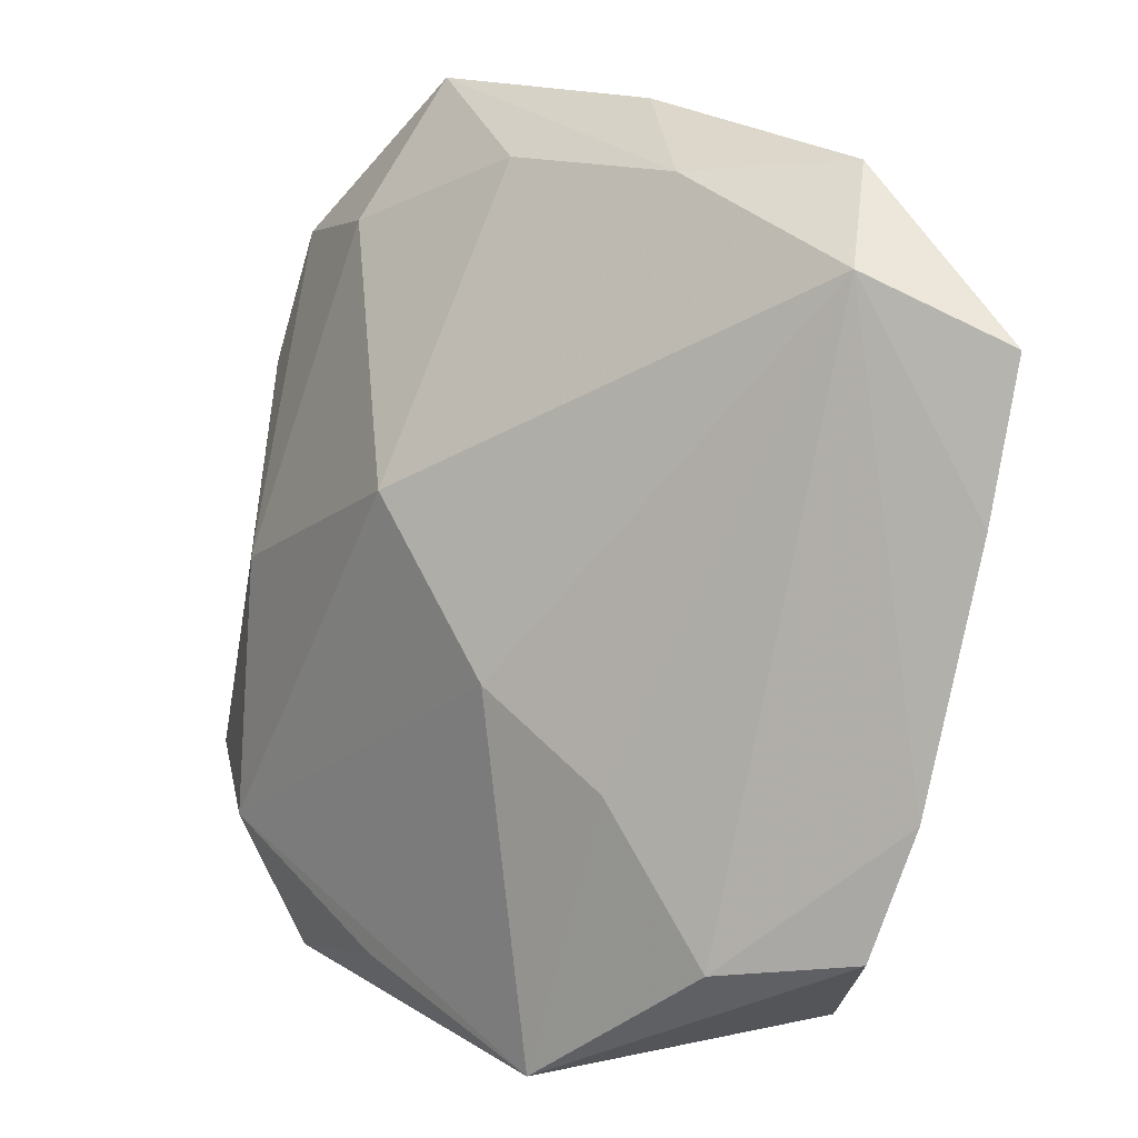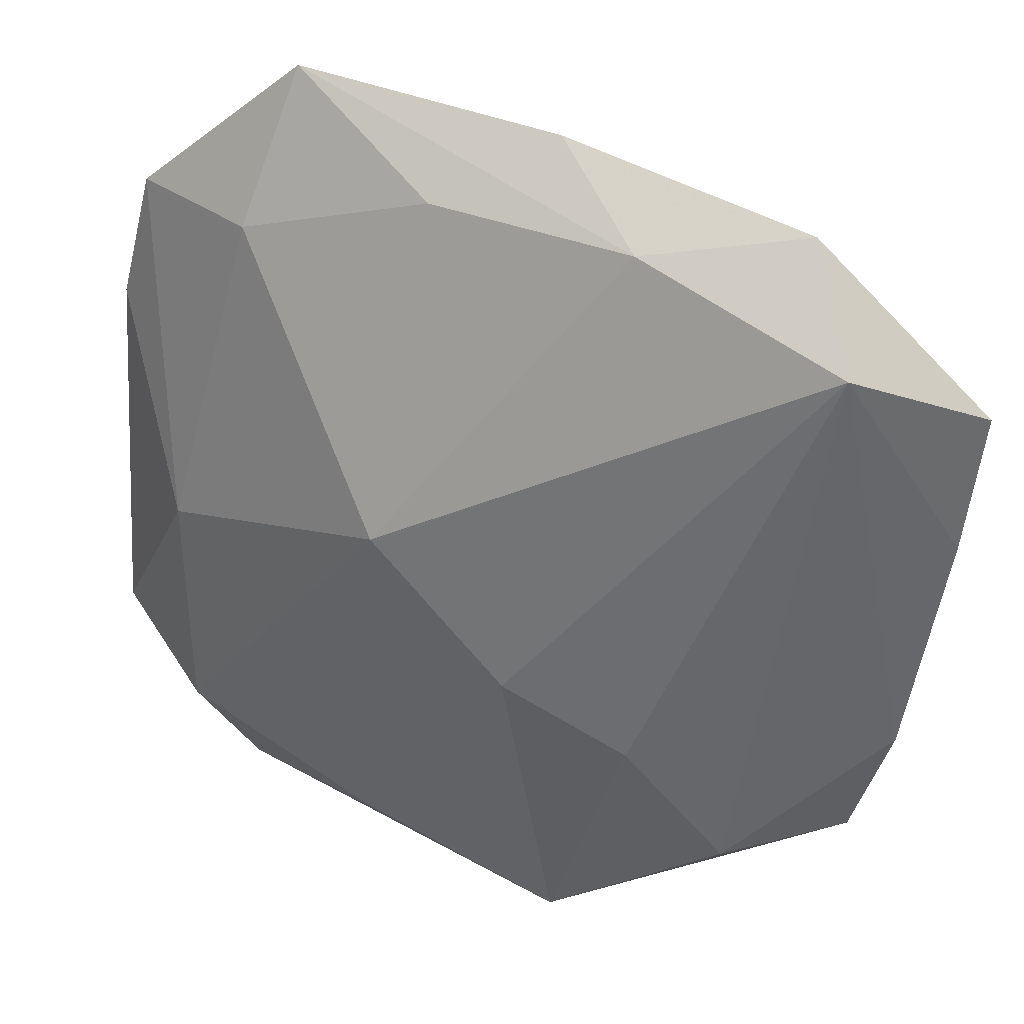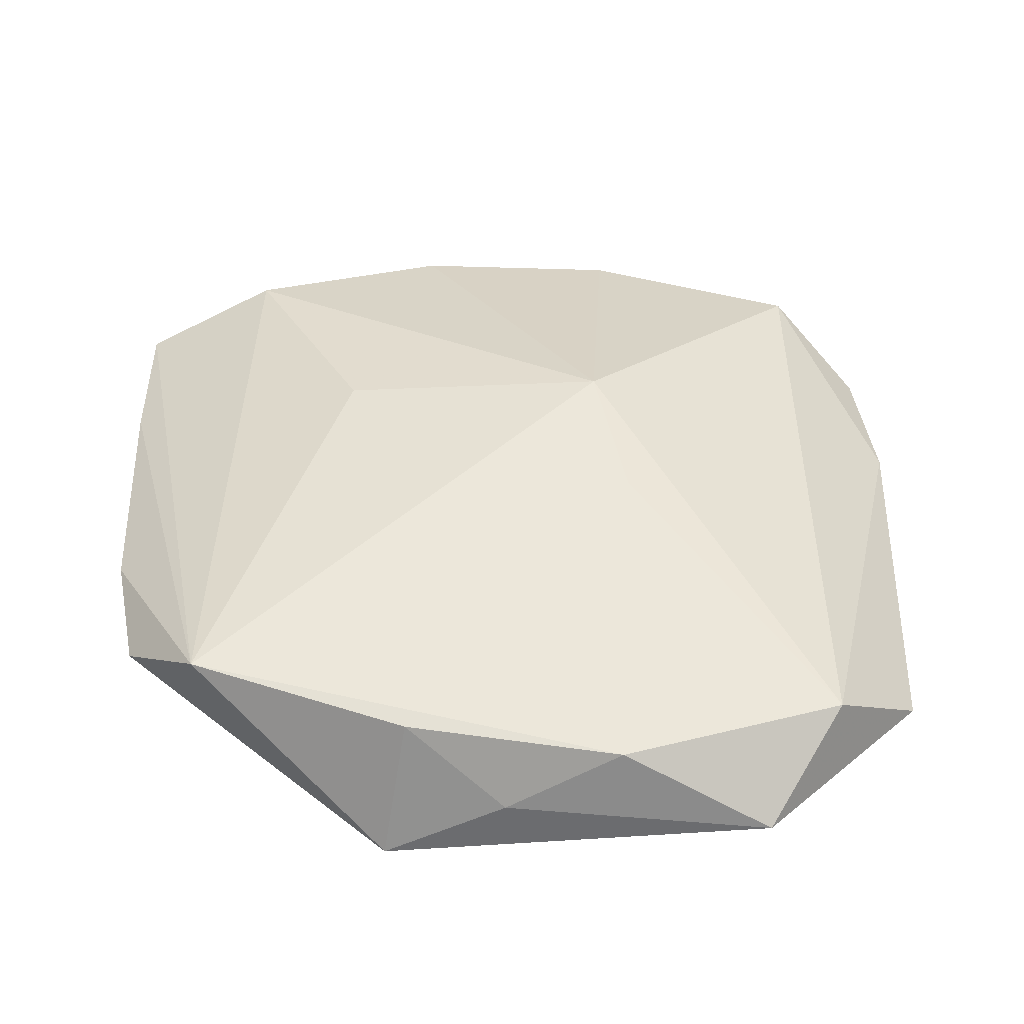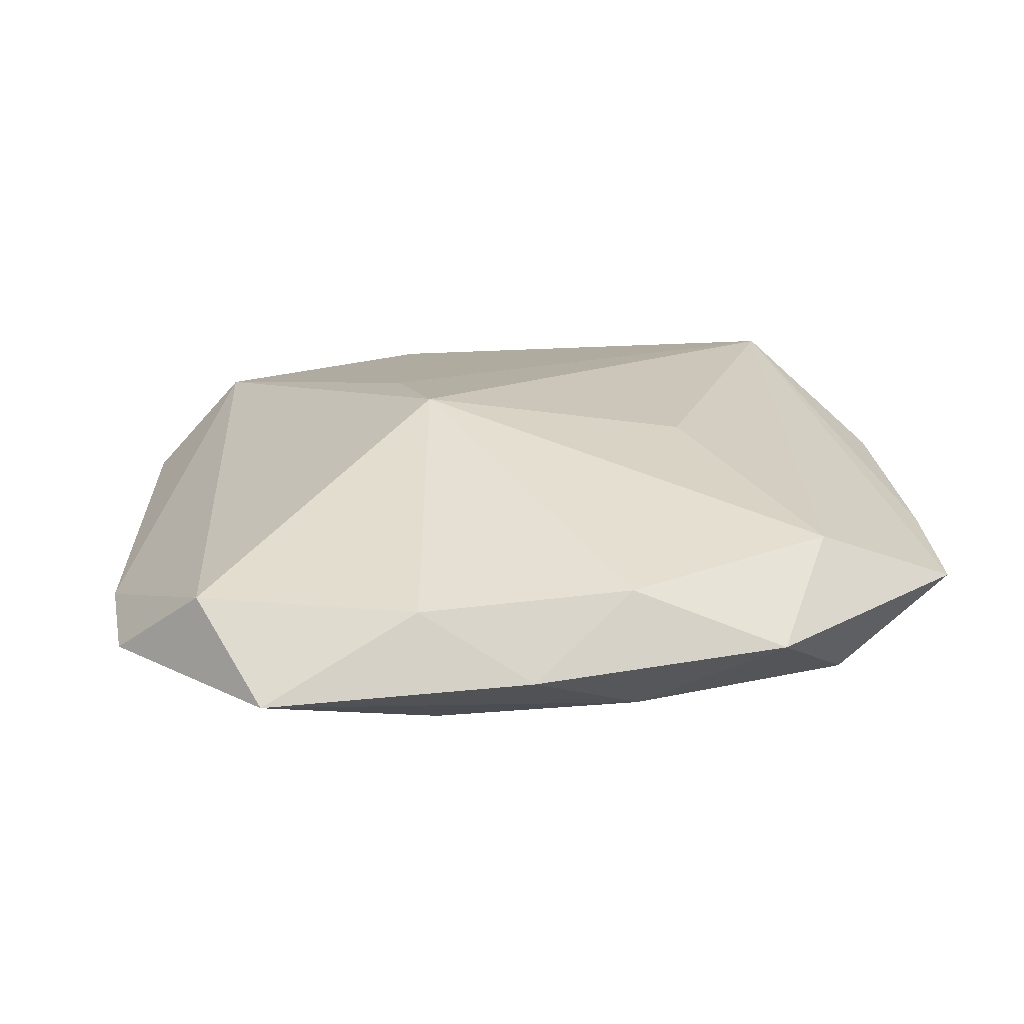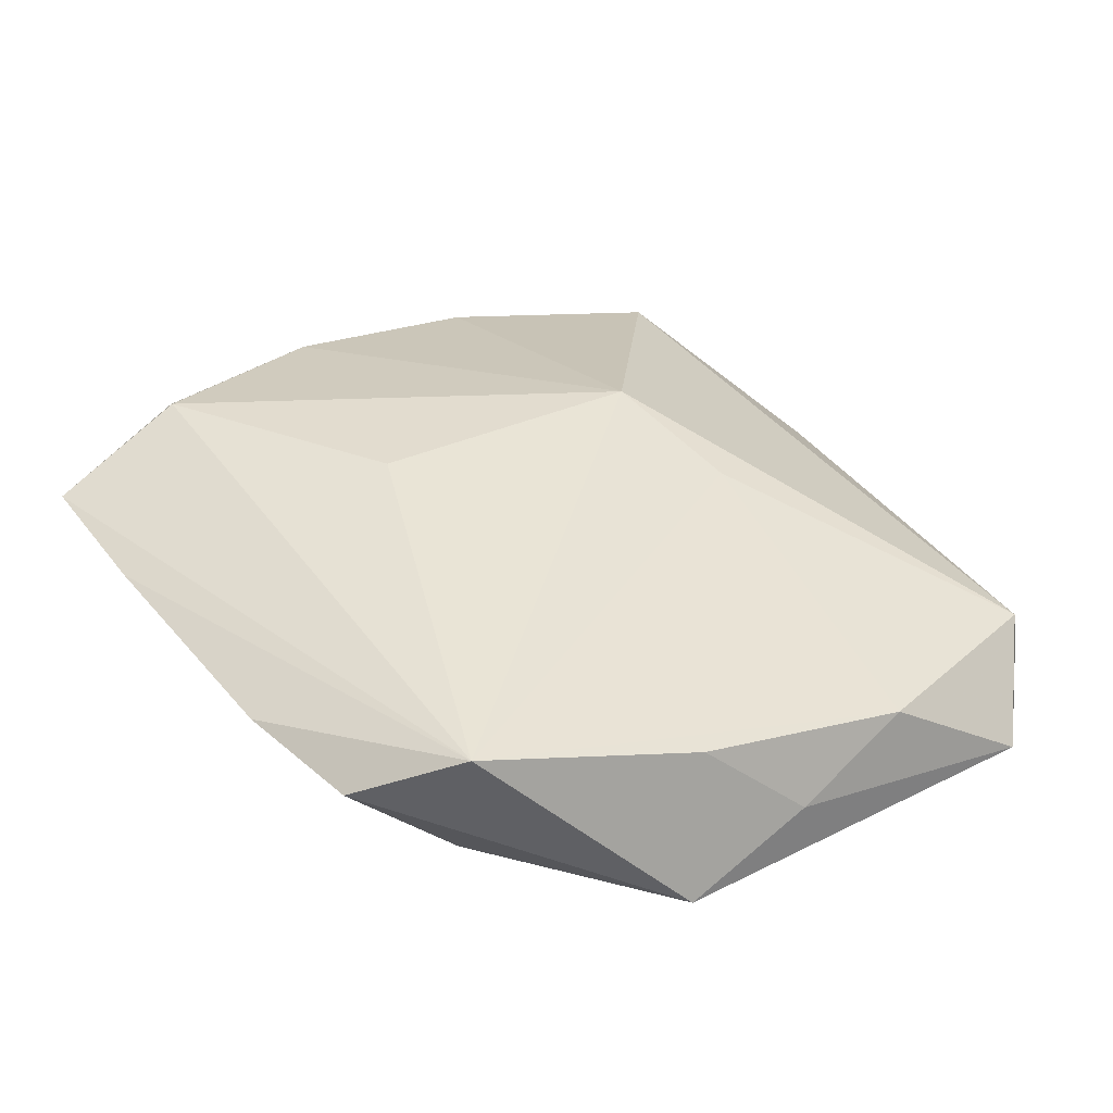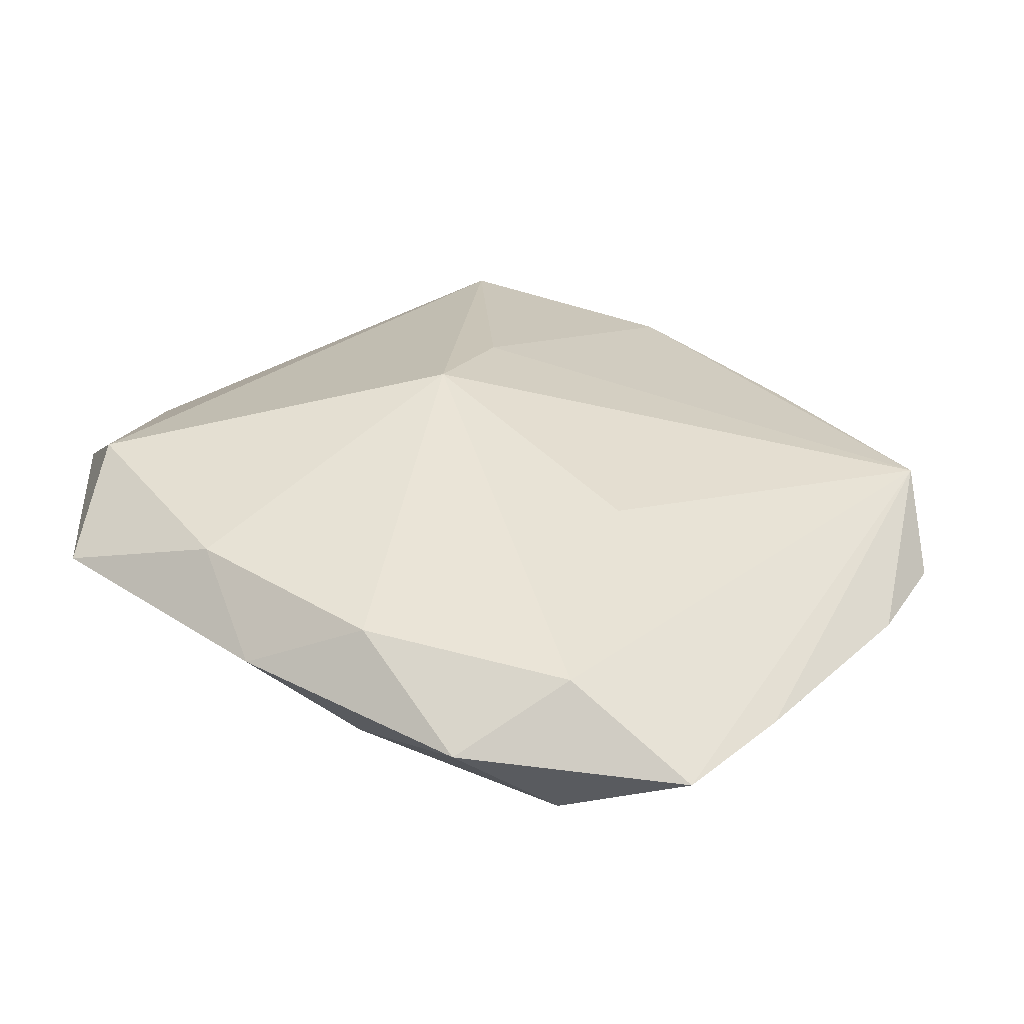
<metadata>
{"format":"obj","ext":"obj","renderer":"f3d","projection":"perspective","resolution":1024,"background":"white","views":[{"elev":15.5,"azim":-131.6,"up":"+Y"},{"elev":47.9,"azim":-153.5,"up":"+Y"},{"elev":30.8,"azim":0.5,"up":"+Z"},{"elev":35.3,"azim":177.5,"up":"+Z"},{"elev":25.4,"azim":-34.5,"up":"+Z"},{"elev":42.8,"azim":-139.8,"up":"+Z"}]}
</metadata>
<code>
v -0.008481 -0.0244 -0.00957
v 0.01603 0.01819 -0.001099
v -0.02525 -0.01477 -0.001561
v 0.005773 0.02248 0.008827
v -0.0188 -0.01606 -0.006461
v 0.02606 0.008276 -3.04e-06
v -0.02033 -0.02005 0.001529
v -0.007055 0.02174 0.009484
v 0.01783 -0.01682 -0.00963
v 0.01539 -0.02523 -0.006871
v -0.0009999 0.02597 0.005979
v -0.0009334 -0.02494 -0.00563
v -0.02757 0.01593 0.005603
v -0.02757 0.007252 0.003626
v 0.01883 -0.001474 -0.007454
v -0.0117 0.002773 0.008609
v -0.007062 -0.02331 -0.0007389
v -0.0192 0.01694 0.009596
v -0.0161 0.02395 0.006605
v 0.004778 0.001125 0.01024
v 0.02542 -0.01516 -0.0053
v 0.006926 -0.006611 0.006775
v -0.02688 -0.007318 0.0002553
v 0.005324 -0.02182 -0.009538
v -0.00745 0.02294 0.001811
v -0.02042 0.01944 0.001379
v 0.01512 0.02607 0.004841
v 0.0192 0.01883 0.007582
v -0.01259 -0.007647 -0.00795
v 0.003512 0.005755 -0.00963
v 0.006203 -0.0247 -0.001731
v -0.00502 -0.003172 -0.00963
v 0.02473 0.01628 0.001917
v 0.004805 0.02269 0.0009505
v 0.01989 -0.02018 -0.001211
f 10 1 24
f 11 27 25
f 30 26 25
f 11 25 19
f 19 25 26
f 4 27 11
f 10 24 9
f 9 24 1
f 1 7 3
f 20 18 16
f 16 7 20
f 18 7 16
f 12 1 10
f 32 26 30
f 32 29 26
f 1 29 32
f 30 9 32
f 32 9 1
f 18 19 13
f 14 7 13
f 13 7 18
f 13 26 14
f 13 19 26
f 11 19 8
f 8 4 11
f 8 19 18
f 8 18 20
f 20 4 8
f 28 4 20
f 27 4 28
f 20 35 28
f 28 35 6
f 15 9 30
f 30 2 15
f 33 2 27
f 27 28 33
f 33 28 6
f 6 15 33
f 33 15 2
f 34 25 27
f 27 2 34
f 30 25 34
f 34 2 30
f 10 35 31
f 31 12 10
f 10 9 21
f 21 35 10
f 6 35 21
f 21 15 6
f 9 15 21
f 5 29 1
f 1 3 5
f 26 29 5
f 22 35 20
f 22 31 35
f 20 7 22
f 7 31 22
f 17 31 7
f 12 31 17
f 17 7 1
f 1 12 17
f 23 5 3
f 23 7 14
f 23 3 7
f 14 26 23
f 26 5 23

</code>
